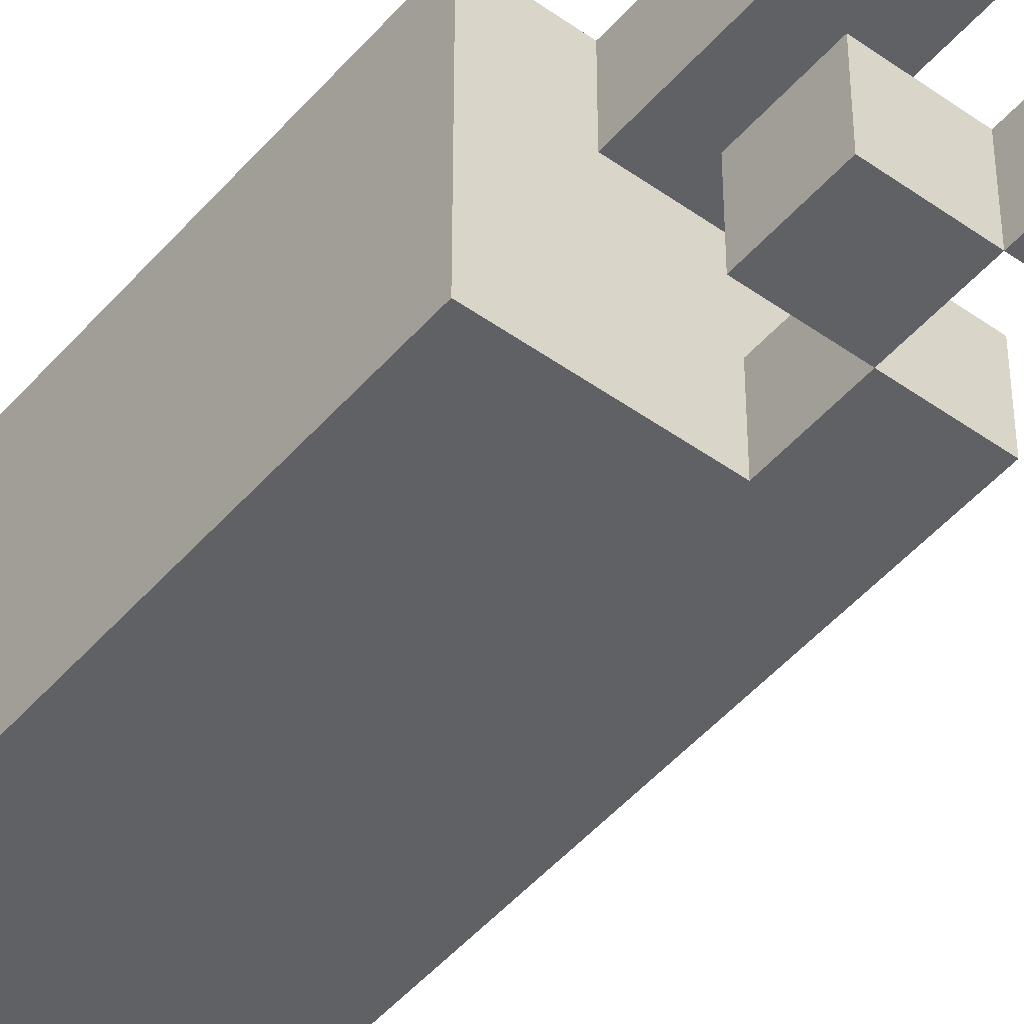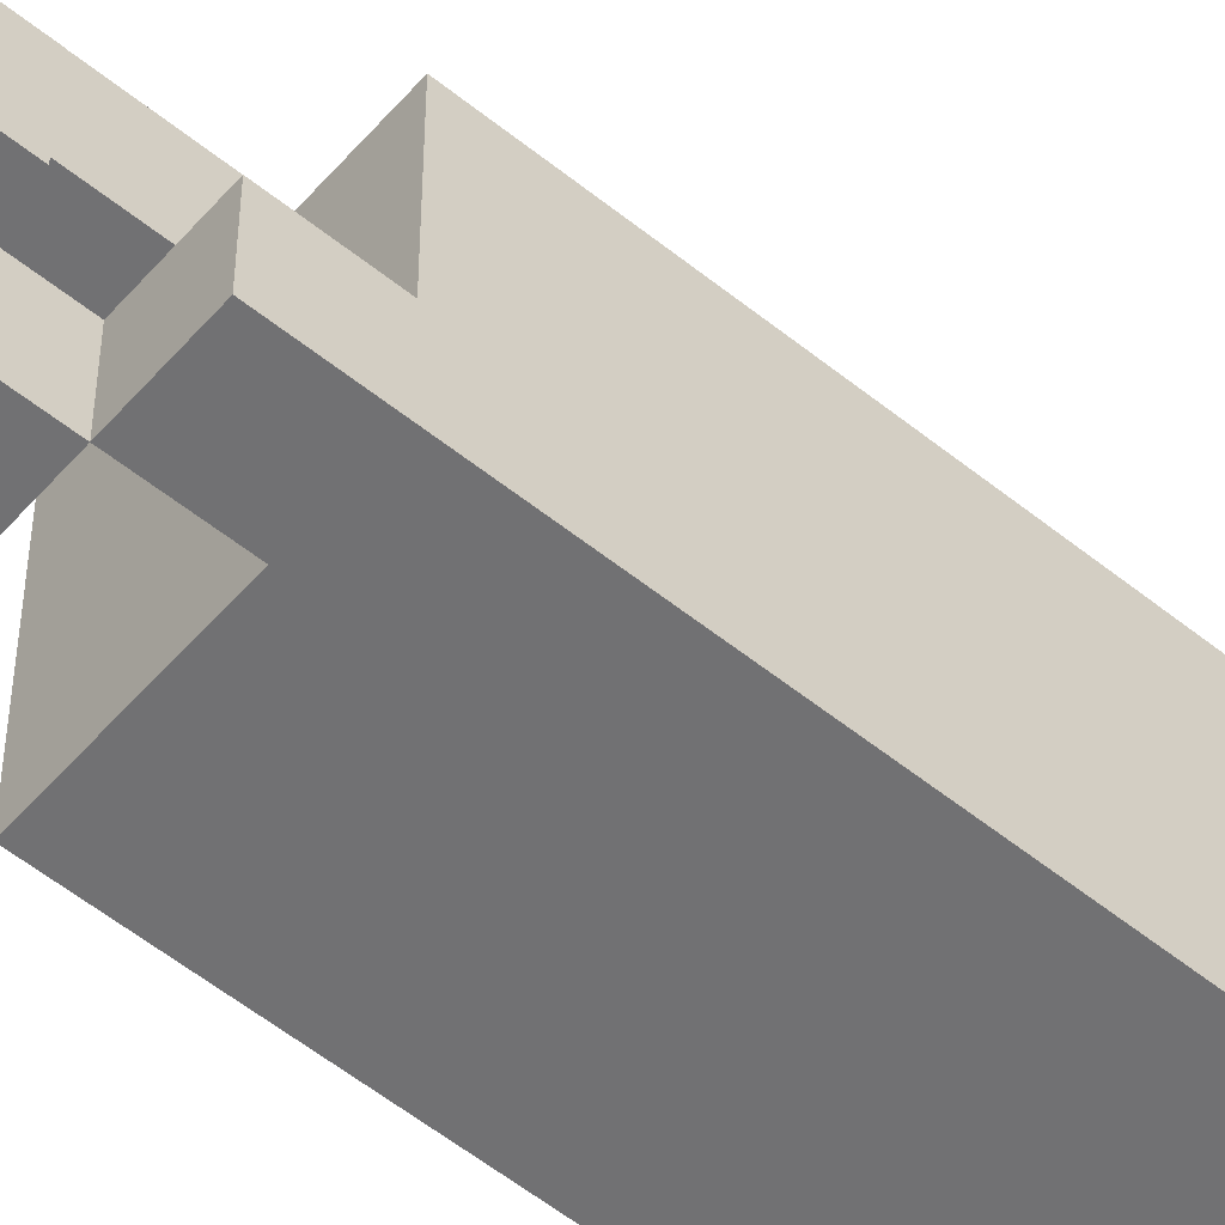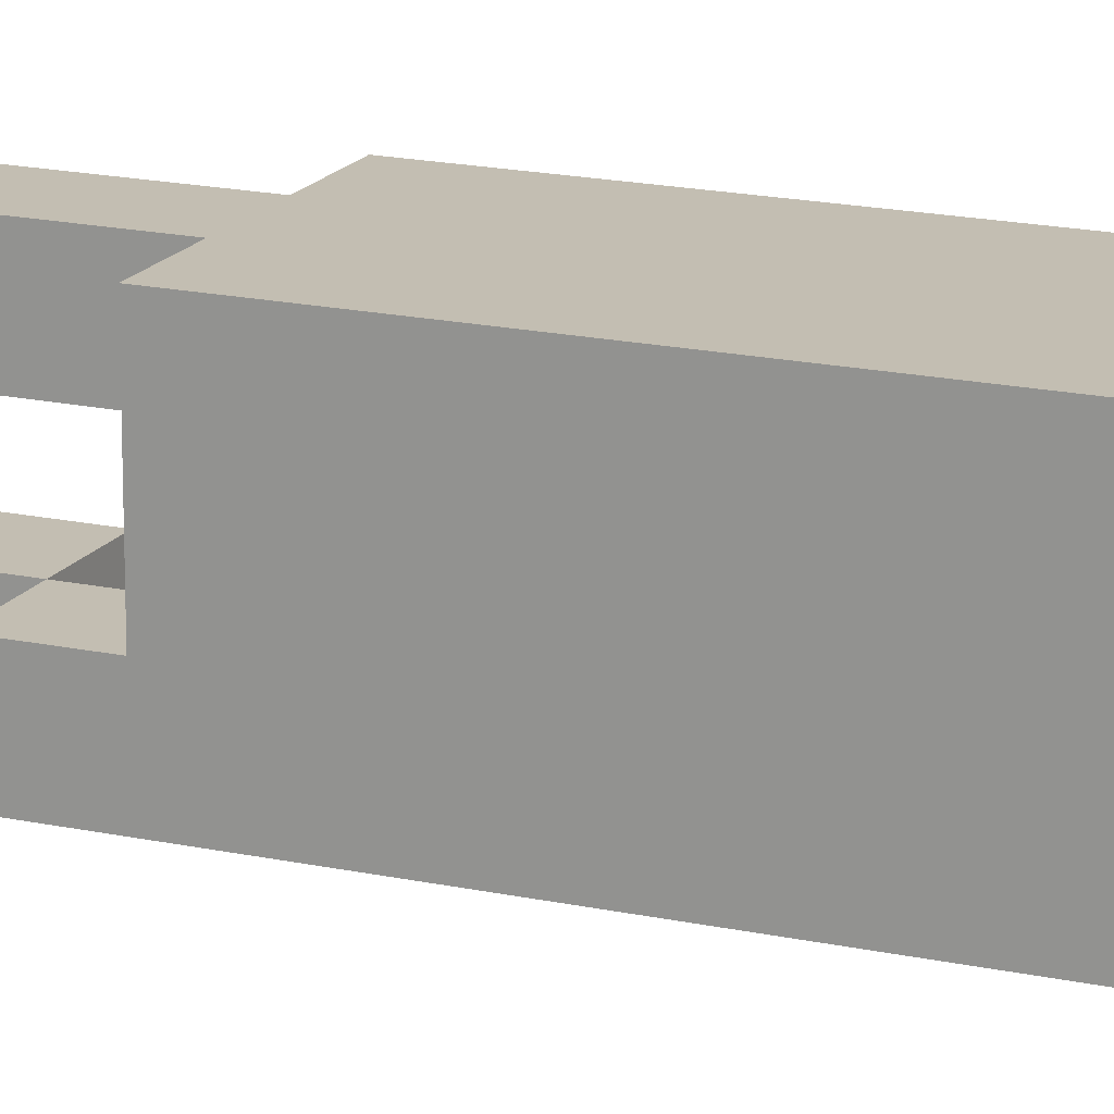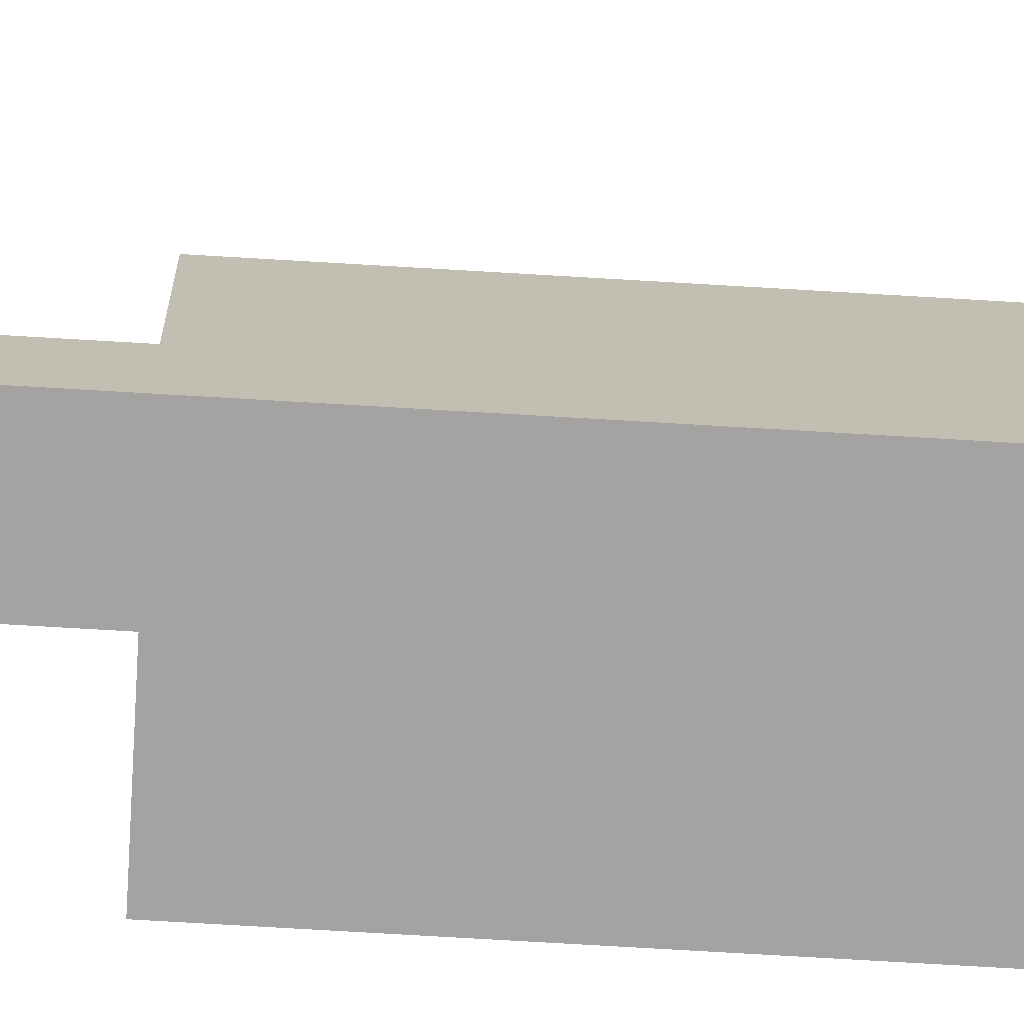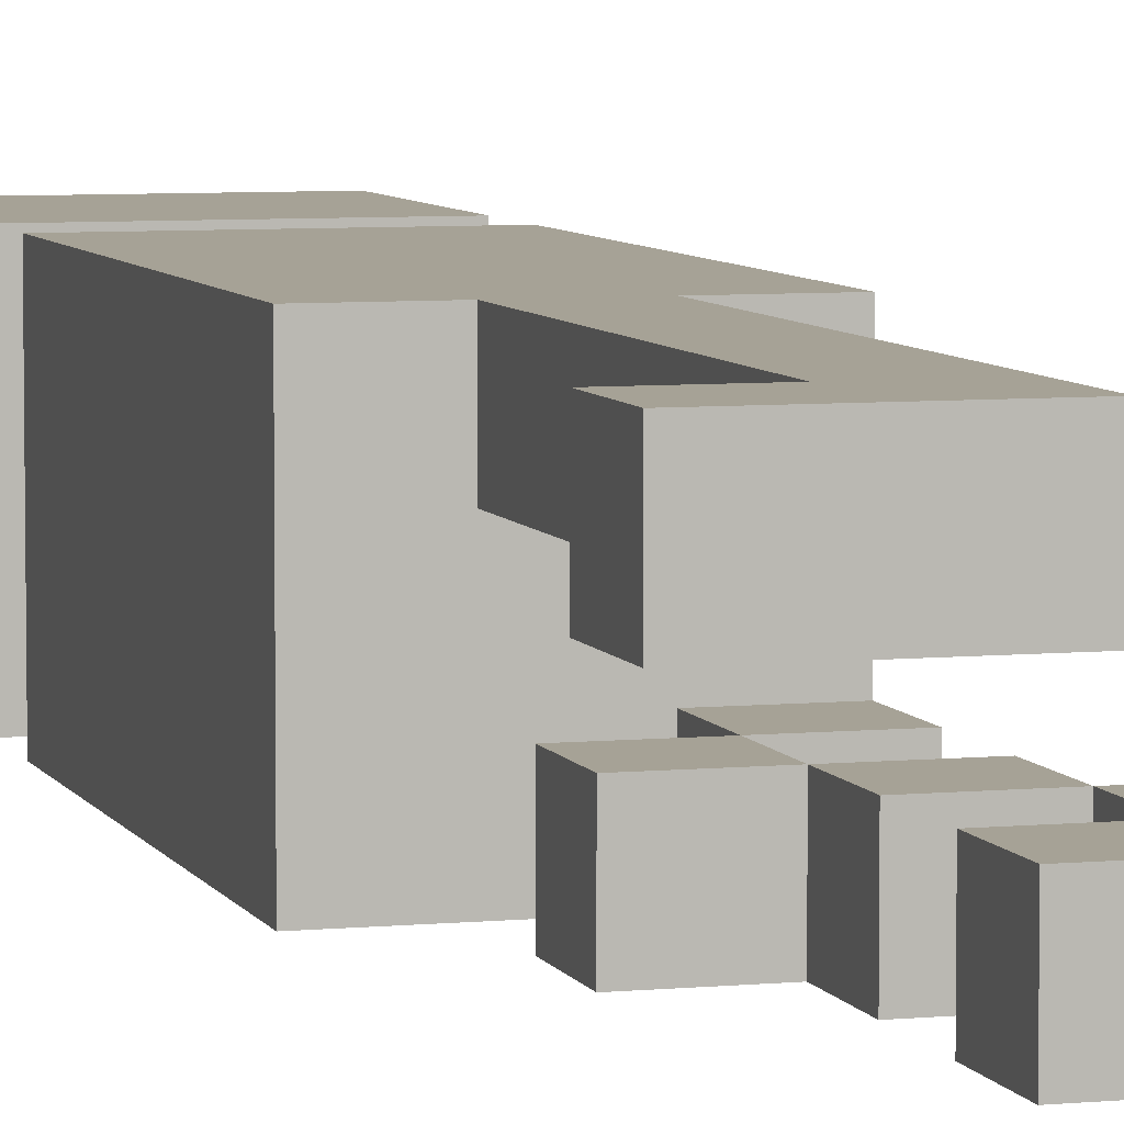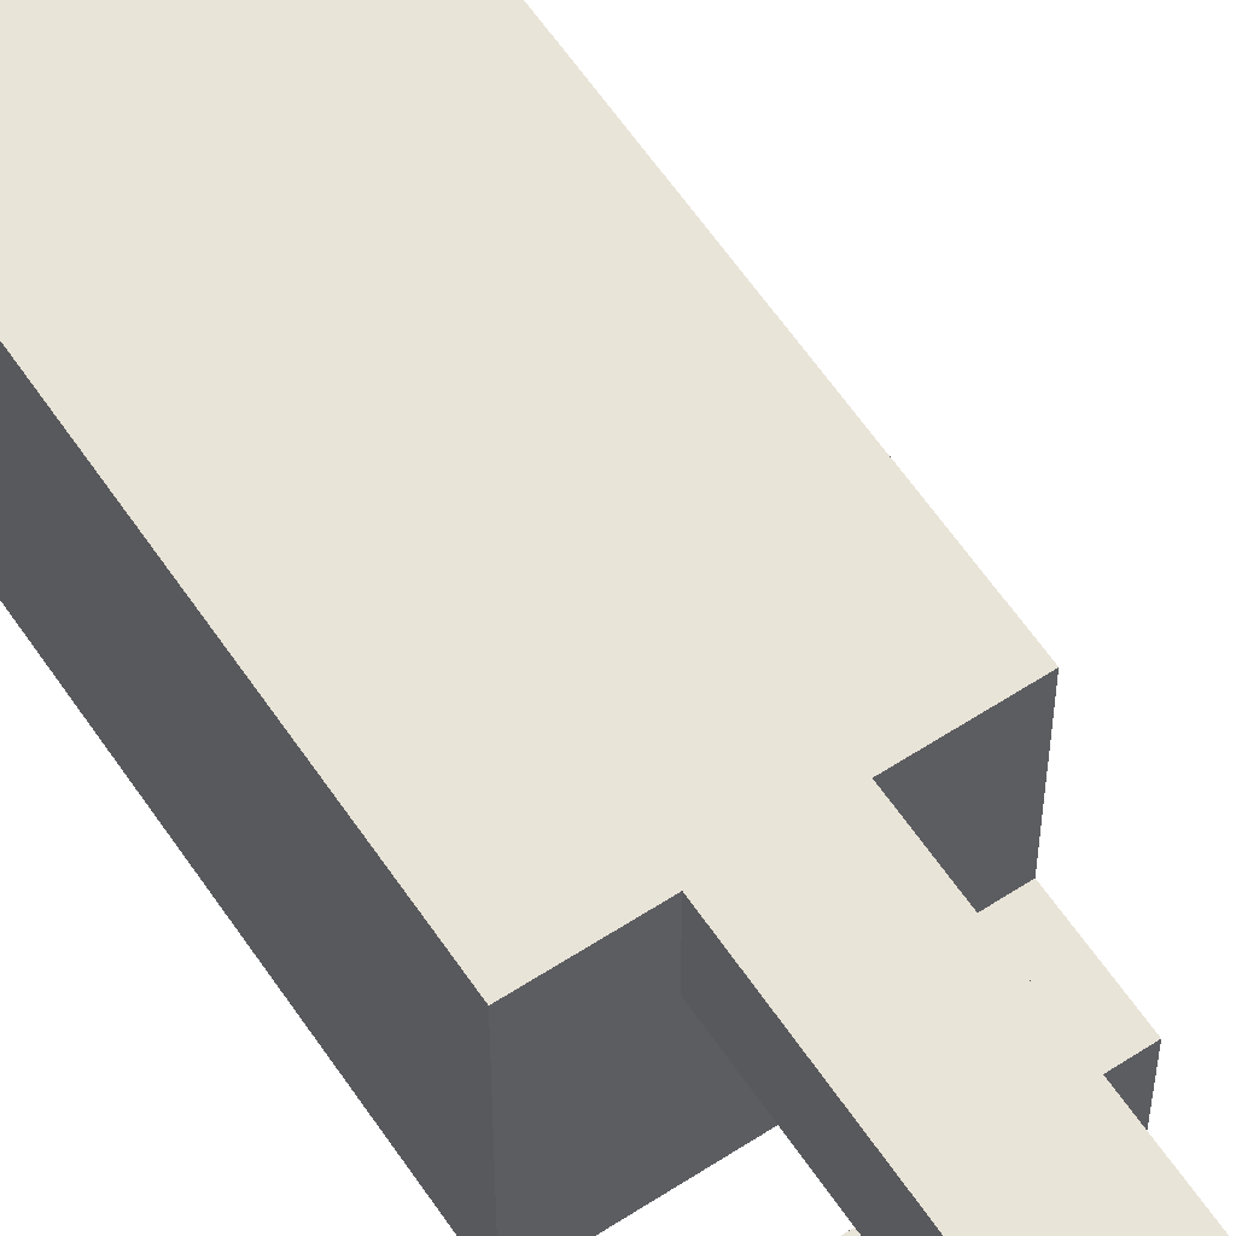
<metadata>
{"format":"obj","ext":"obj","renderer":"f3d","projection":"perspective","resolution":1024,"background":"white","views":[{"elev":-48.2,"azim":-38.7,"up":"+Z"},{"elev":-55.3,"azim":49.6,"up":"+Z"},{"elev":17.4,"azim":113.5,"up":"+Z"},{"elev":-73.1,"azim":86.6,"up":"+Z"},{"elev":6.3,"azim":-16.2,"up":"+Z"},{"elev":60.2,"azim":-33.7,"up":"+Z"}]}
</metadata>
<code>
o torso_walk
v -0.2 0 0.1
v -0.2 0 1.49e-08
v -0.2 0.1 0.1
v -0.2 0.1 1.49e-08
v -0.2 0.6 0.1
v -0.2 0.6 -0.2
v -0.2 0.7 0.1
v -0.2 0.7 -0.2
v -0.2 1.2 0.1
v -0.2 1.2 -0.2
v -0.2 1.3 0.1
v -0.2 1.3 -0.2
v -0.2 1.5 0.1
v -0.2 1.5 -0.2
v -0.2 1.6 0.1
v -0.2 1.6 -0.2
v -0.1 0.1 0.1
v -0.1 0.1 1.49e-08
v -0.1 0.4 -0.1
v -0.1 0.4 -0.2
v -0.1 0.5 -0.1
v -0.1 0.5 -0.2
v -0.1 0.6 0.1
v -0.1 0.6 1.49e-08
v -0.1 1.2 1.49e-08
v -0.1 1.2 -0.1
v -0.1 1.3 1.49e-08
v -0.1 1.3 -0.1
v 2.98e-08 0.1 -0.1
v 2.98e-08 0.1 -0.2
v 2.98e-08 0.2 -0.1
v 2.98e-08 0.2 -0.2
v 2.98e-08 0.3 -0.1
v 2.98e-08 0.3 -0.2
v 2.98e-08 0.4 -0.1
v 2.98e-08 0.4 -0.2
v 2.98e-08 0.5 -0.1
v 2.98e-08 0.5 -0.2
v 2.98e-08 0.6 -0.1
v 2.98e-08 0.6 -0.2
v 0.1 0.2 -0.1
v 0.1 0.2 -0.2
v 0.1 0.3 -0.1
v 0.1 0.3 -0.2
v 2.98e-08 0 0.1
v 2.98e-08 0 1.49e-08
v 2.98e-08 0.1 0.1
v 2.98e-08 0.1 1.49e-08
v 2.98e-08 0.4 -0.1
v 2.98e-08 0.4 -0.2
v 2.98e-08 0.5 -0.1
v 2.98e-08 0.5 -0.2
v 2.98e-08 0.6 0.1
v 2.98e-08 0.6 1.49e-08
v 0.1 0.3 -0.1
v 0.1 0.3 -0.2
v 0.1 0.4 -0.1
v 0.1 0.4 -0.2
v 0.1 0.5 -0.1
v 0.1 0.5 -0.2
v 0.1 0.6 0.1
v 0.1 0.6 -0.1
v 0.1 0.7 0.1
v 0.1 0.7 -0.2
v 0.1 1.2 0.1
v 0.1 1.2 1.49e-08
v 0.1 1.2 -0.1
v 0.1 1.2 -0.2
v 0.1 1.3 0.1
v 0.1 1.3 1.49e-08
v 0.1 1.3 -0.1
v 0.1 1.3 -0.2
v 0.1 1.5 0.1
v 0.1 1.5 -0.2
v 0.1 1.6 0.1
v 0.1 1.6 -0.2
v 0.2 0.1 -0.1
v 0.2 0.1 -0.2
v 0.2 0.2 -0.1
v 0.2 0.2 -0.2
v 0.2 0.3 -0.1
v 0.2 0.3 -0.2
v -0.2 0 0.1
v -0.2 0.1 0.1
v -0.2 0.6 0.1
v -0.2 0.7 0.1
v -0.2 1.2 0.1
v -0.2 1.3 0.1
v -0.2 1.5 0.1
v -0.2 1.6 0.1
v -0.1 0.1 0.1
v -0.1 0.6 0.1
v 2.98e-08 0 0.1
v 2.98e-08 0.1 0.1
v 2.98e-08 0.6 0.1
v 0.1 0.6 0.1
v 0.1 0.7 0.1
v 0.1 1.2 0.1
v 0.1 1.3 0.1
v 0.1 1.5 0.1
v 0.1 1.6 0.1
v -0.1 1.2 1.49e-08
v -0.1 1.3 1.49e-08
v 0.1 1.2 1.49e-08
v 0.1 1.3 1.49e-08
v -0.1 0.4 -0.1
v -0.1 0.5 -0.1
v 2.98e-08 0.1 -0.1
v 2.98e-08 0.2 -0.1
v 2.98e-08 0.3 -0.1
v 2.98e-08 0.4 -0.1
v 2.98e-08 0.5 -0.1
v 2.98e-08 0.6 -0.1
v 0.1 0.2 -0.1
v 0.1 0.3 -0.1
v 0.1 0.4 -0.1
v 0.1 0.5 -0.1
v 0.1 0.6 -0.1
v 0.2 0.1 -0.1
v 0.2 0.2 -0.1
v 0.2 0.3 -0.1
v -0.2 0 1.49e-08
v -0.2 0.1 1.49e-08
v -0.1 0.1 1.49e-08
v -0.1 0.6 1.49e-08
v 2.98e-08 0 1.49e-08
v 2.98e-08 0.1 1.49e-08
v 2.98e-08 0.6 1.49e-08
v -0.1 1.2 -0.1
v -0.1 1.3 -0.1
v 0.1 1.2 -0.1
v 0.1 1.3 -0.1
v -0.2 0.6 -0.2
v -0.2 0.7 -0.2
v -0.2 1.2 -0.2
v -0.2 1.3 -0.2
v -0.2 1.5 -0.2
v -0.2 1.6 -0.2
v -0.1 0.4 -0.2
v -0.1 0.5 -0.2
v 2.98e-08 0.1 -0.2
v 2.98e-08 0.2 -0.2
v 2.98e-08 0.3 -0.2
v 2.98e-08 0.4 -0.2
v 2.98e-08 0.5 -0.2
v 2.98e-08 0.6 -0.2
v 0.1 0.2 -0.2
v 0.1 0.3 -0.2
v 0.1 0.4 -0.2
v 0.1 0.5 -0.2
v 0.1 0.7 -0.2
v 0.1 1.2 -0.2
v 0.1 1.3 -0.2
v 0.1 1.5 -0.2
v 0.1 1.6 -0.2
v 0.2 0.1 -0.2
v 0.2 0.2 -0.2
v 0.2 0.3 -0.2
v -0.2 0 0.1
v 2.98e-08 0 0.1
v -0.2 0 1.49e-08
v 2.98e-08 0 1.49e-08
v 2.98e-08 0.1 -0.1
v 0.2 0.1 -0.1
v 2.98e-08 0.1 -0.2
v 0.2 0.1 -0.2
v 2.98e-08 0.3 -0.1
v 0.1 0.3 -0.1
v 2.98e-08 0.3 -0.2
v 0.1 0.3 -0.2
v -0.1 0.4 -0.1
v 2.98e-08 0.4 -0.1
v -0.1 0.4 -0.2
v 2.98e-08 0.4 -0.2
v 2.98e-08 0.5 -0.1
v 0.1 0.5 -0.1
v 2.98e-08 0.5 -0.2
v 0.1 0.5 -0.2
v -0.2 0.6 0.1
v -0.1 0.6 0.1
v 2.98e-08 0.6 0.1
v 0.1 0.6 0.1
v -0.1 0.6 1.49e-08
v 2.98e-08 0.6 1.49e-08
v 2.98e-08 0.6 -0.1
v 0.1 0.6 -0.1
v -0.2 0.6 -0.2
v 2.98e-08 0.6 -0.2
v -0.2 1.3 0.1
v 0.1 1.3 0.1
v -0.1 1.3 1.49e-08
v 0.1 1.3 1.49e-08
v -0.1 1.3 -0.1
v 0.1 1.3 -0.1
v -0.2 1.3 -0.2
v 0.1 1.3 -0.2
v -0.2 0.1 0.1
v -0.1 0.1 0.1
v -0.2 0.1 1.49e-08
v -0.1 0.1 1.49e-08
v 2.98e-08 0.2 -0.1
v 0.1 0.2 -0.1
v 2.98e-08 0.2 -0.2
v 0.1 0.2 -0.2
v 0.1 0.3 -0.1
v 0.2 0.3 -0.1
v 0.1 0.3 -0.2
v 0.2 0.3 -0.2
v 2.98e-08 0.4 -0.1
v 0.1 0.4 -0.1
v 2.98e-08 0.4 -0.2
v 0.1 0.4 -0.2
v -0.1 0.5 -0.1
v 2.98e-08 0.5 -0.1
v -0.1 0.5 -0.2
v 2.98e-08 0.5 -0.2
v -0.2 1.2 0.1
v 0.1 1.2 0.1
v -0.1 1.2 1.49e-08
v 0.1 1.2 1.49e-08
v -0.1 1.2 -0.1
v 0.1 1.2 -0.1
v -0.2 1.2 -0.2
v 0.1 1.2 -0.2
v -0.2 1.6 0.1
v 0.1 1.6 0.1
v -0.2 1.6 -0.2
v 0.1 1.6 -0.2
f 3 2 1
f 4 2 3
f 7 6 5
f 8 6 7
f 9 8 7
f 10 8 9
f 13 12 11
f 14 12 13
f 15 14 13
f 16 14 15
f 21 20 19
f 22 20 21
f 23 18 17
f 24 18 23
f 27 26 25
f 28 26 27
f 31 30 29
f 32 30 31
f 35 34 33
f 36 34 35
f 39 38 37
f 40 38 39
f 43 42 41
f 44 42 43
f 45 46 47
f 47 46 48
f 49 50 51
f 51 50 52
f 47 48 53
f 53 48 54
f 55 56 57
f 57 56 58
f 59 60 62
f 61 62 63
f 62 60 64
f 63 62 64
f 63 64 65
f 65 64 66
f 66 64 67
f 67 64 68
f 66 67 70
f 70 67 71
f 69 70 73
f 71 72 73
f 70 71 73
f 73 72 74
f 73 74 75
f 75 74 76
f 77 78 79
f 79 78 80
f 79 80 81
f 81 80 82
f 91 84 83
f 92 86 85
f 93 91 83
f 94 92 91
f 94 91 93
f 95 86 92
f 95 92 94
f 96 86 95
f 97 87 86
f 97 86 96
f 98 87 97
f 99 89 88
f 100 90 89
f 100 89 99
f 101 90 100
f 104 103 102
f 105 103 104
f 111 107 106
f 112 107 111
f 114 109 108
f 115 111 110
f 116 111 115
f 117 113 112
f 118 113 117
f 119 114 108
f 120 115 114
f 120 114 119
f 121 115 120
f 122 123 124
f 122 124 126
f 124 125 127
f 126 124 127
f 127 125 128
f 129 130 131
f 131 130 132
f 139 140 144
f 144 140 145
f 133 134 146
f 141 142 147
f 143 144 148
f 148 144 149
f 145 146 150
f 134 135 151
f 150 146 151
f 146 134 151
f 151 135 152
f 136 137 153
f 137 138 154
f 153 137 154
f 154 138 155
f 141 147 156
f 147 148 157
f 156 147 157
f 157 148 158
f 161 160 159
f 162 160 161
f 165 164 163
f 166 164 165
f 169 168 167
f 170 168 169
f 173 172 171
f 174 172 173
f 177 176 175
f 178 176 177
f 183 180 179
f 184 182 181
f 185 182 184
f 185 184 183
f 186 182 185
f 187 183 179
f 187 185 183
f 188 185 187
f 191 190 189
f 192 190 191
f 193 191 189
f 195 193 189
f 195 194 193
f 196 194 195
f 197 198 199
f 199 198 200
f 201 202 203
f 203 202 204
f 205 206 207
f 207 206 208
f 209 210 211
f 211 210 212
f 213 214 215
f 215 214 216
f 217 218 219
f 219 218 220
f 217 219 221
f 217 221 223
f 221 222 223
f 223 222 224
f 225 226 227
f 227 226 228

</code>
